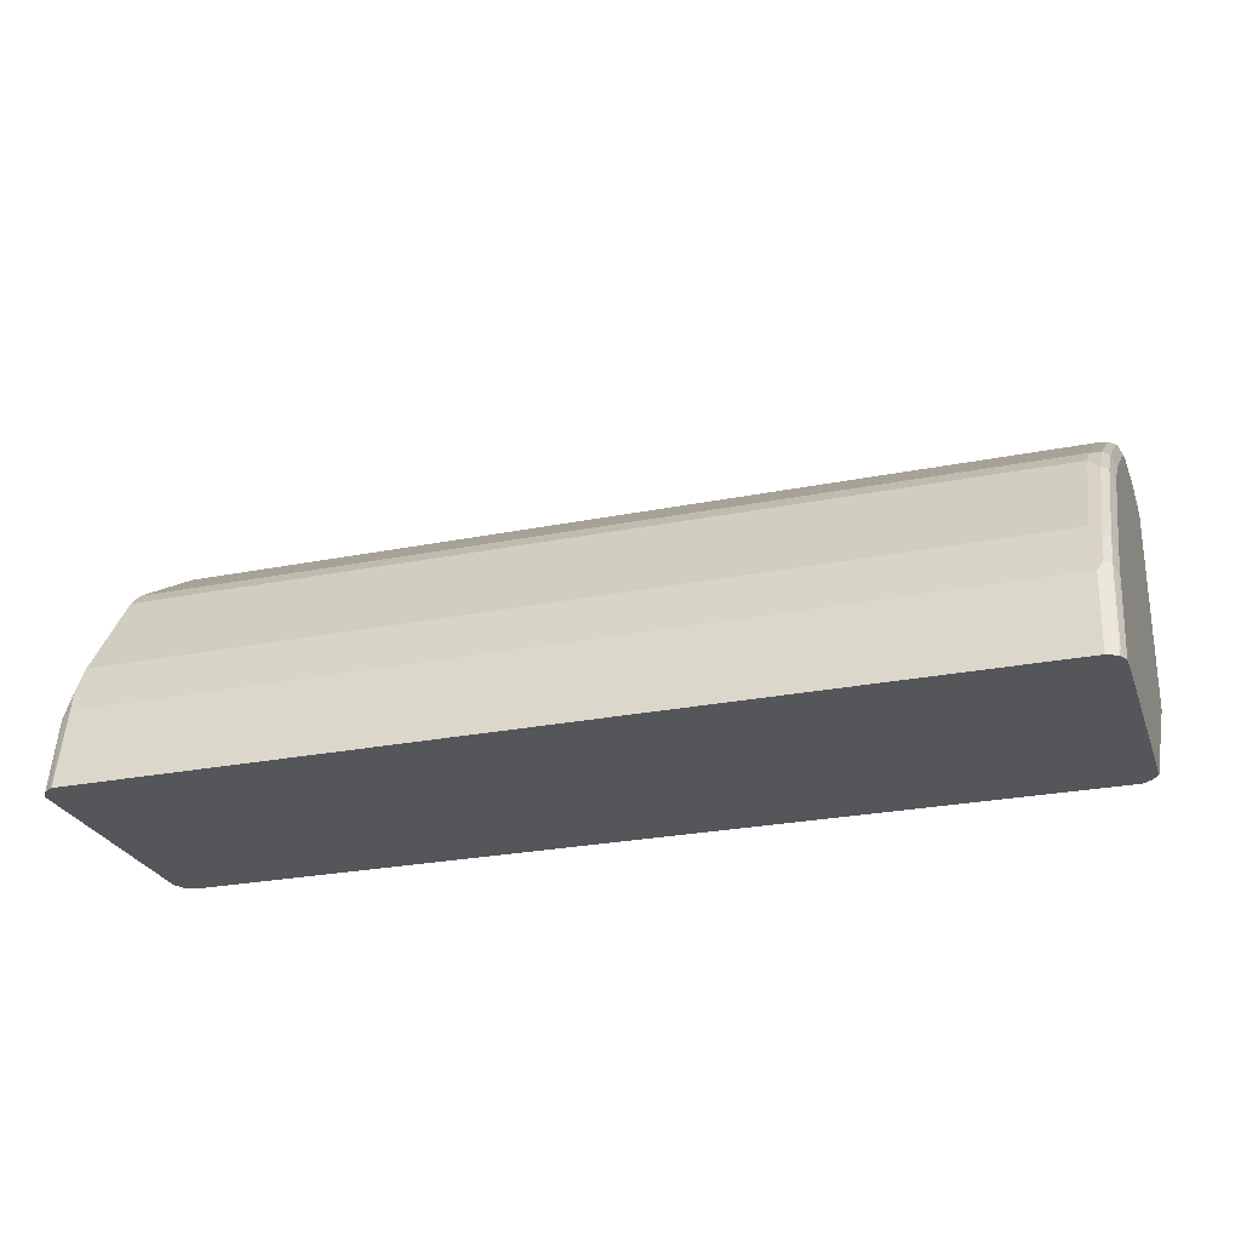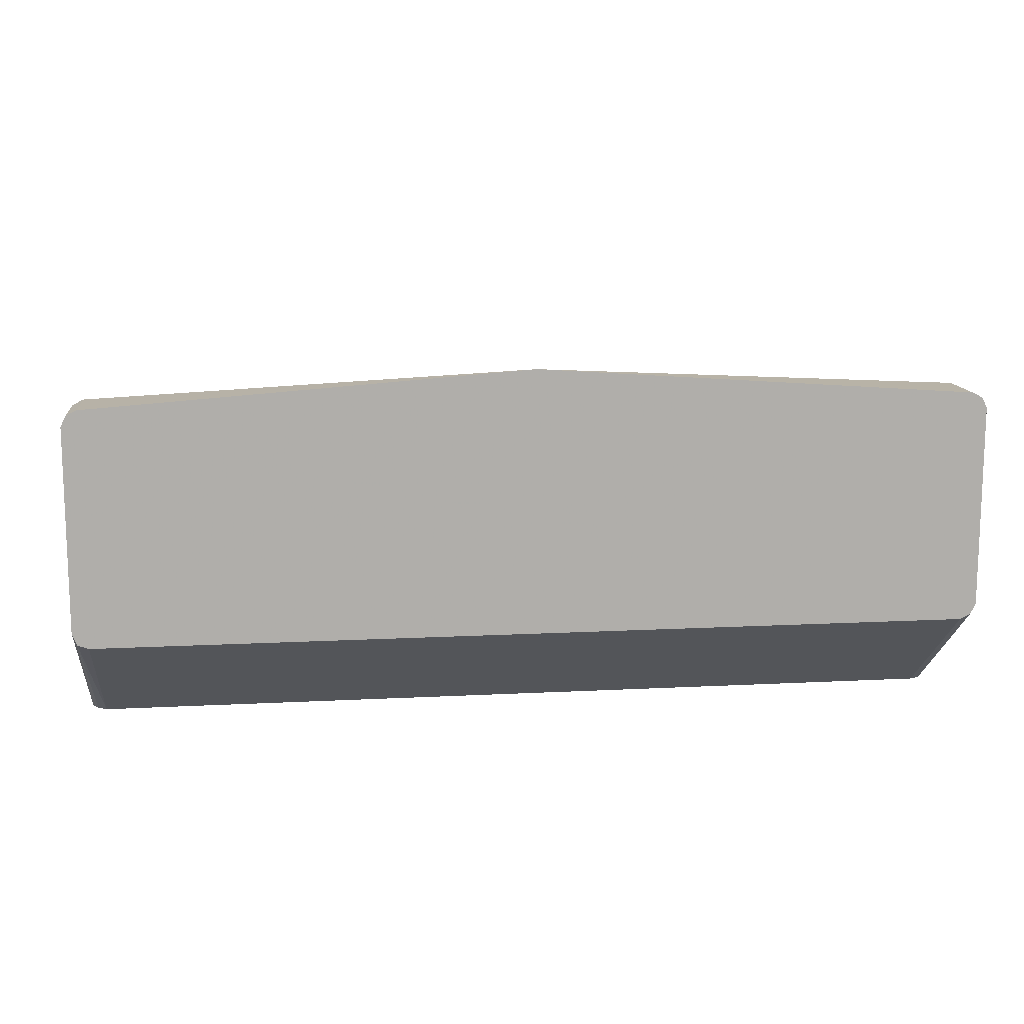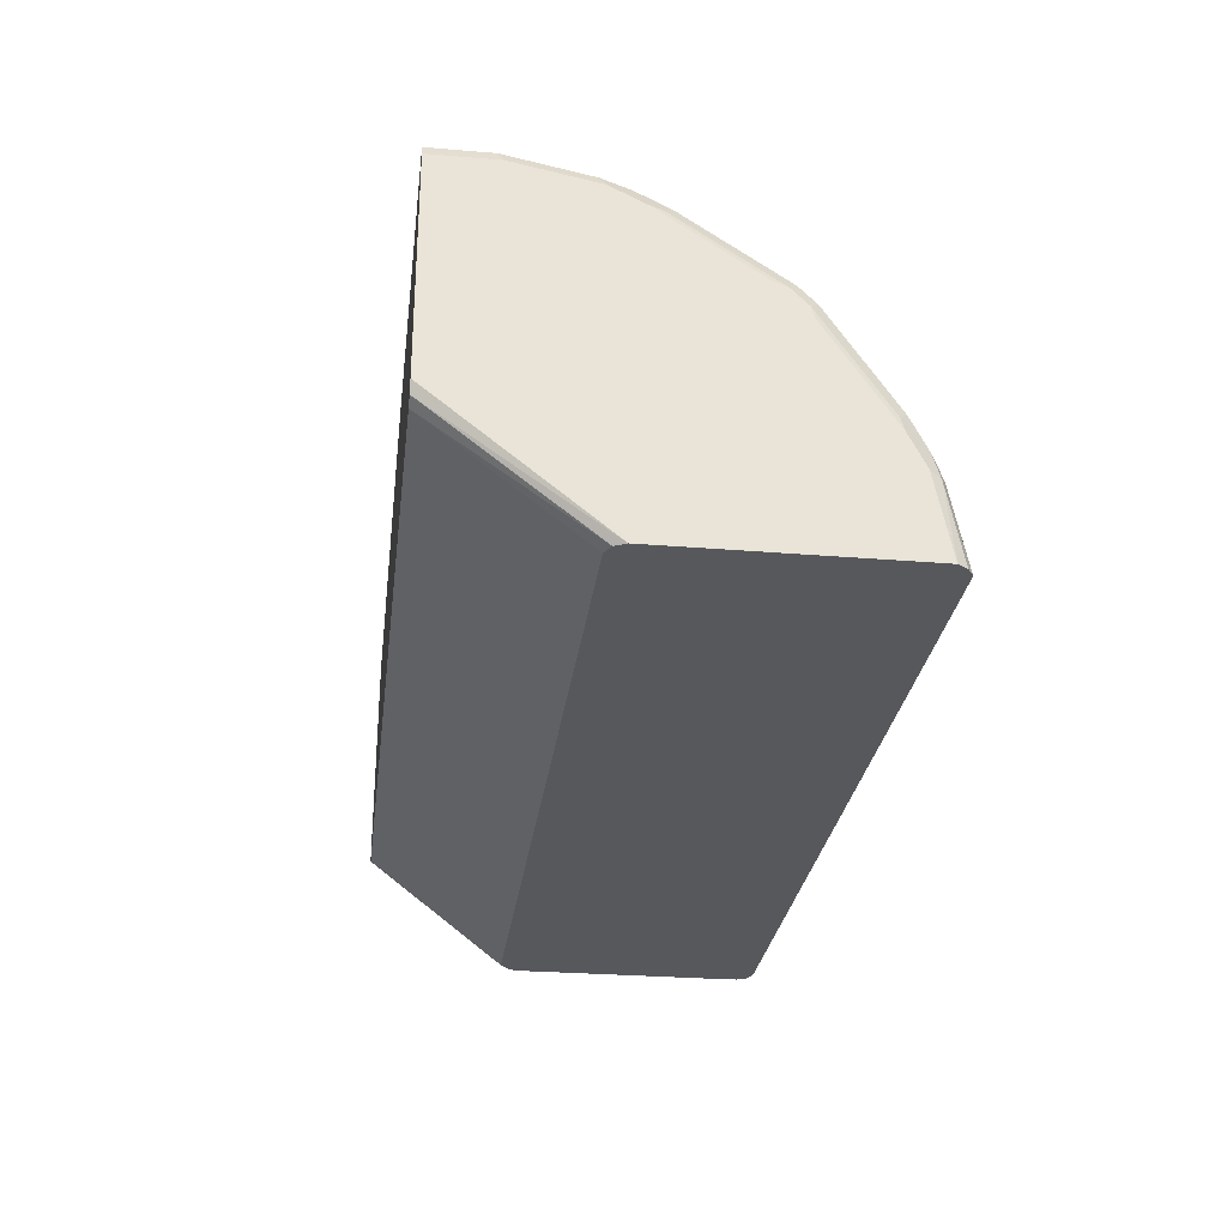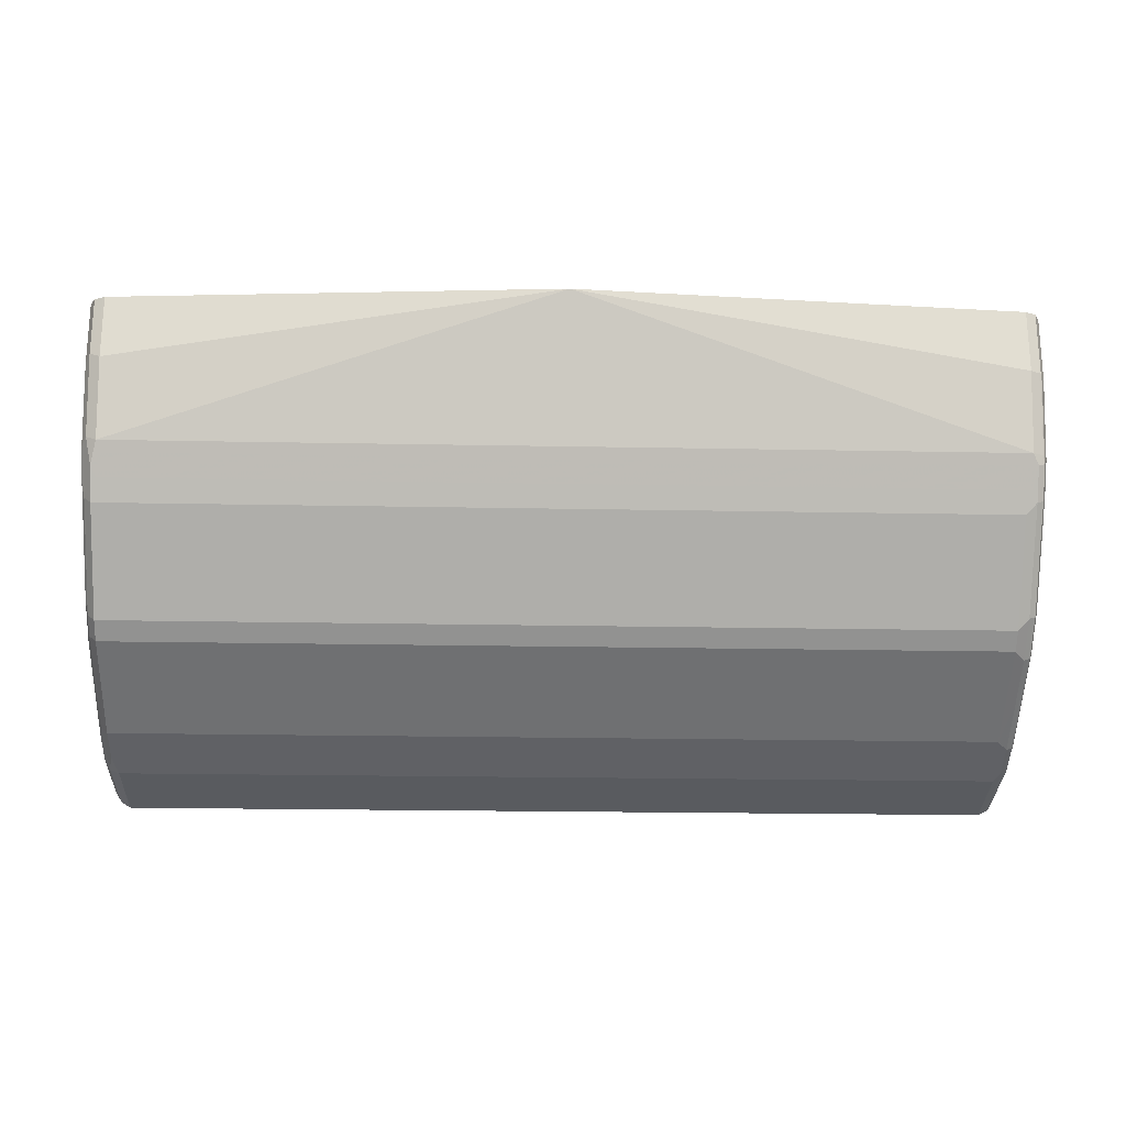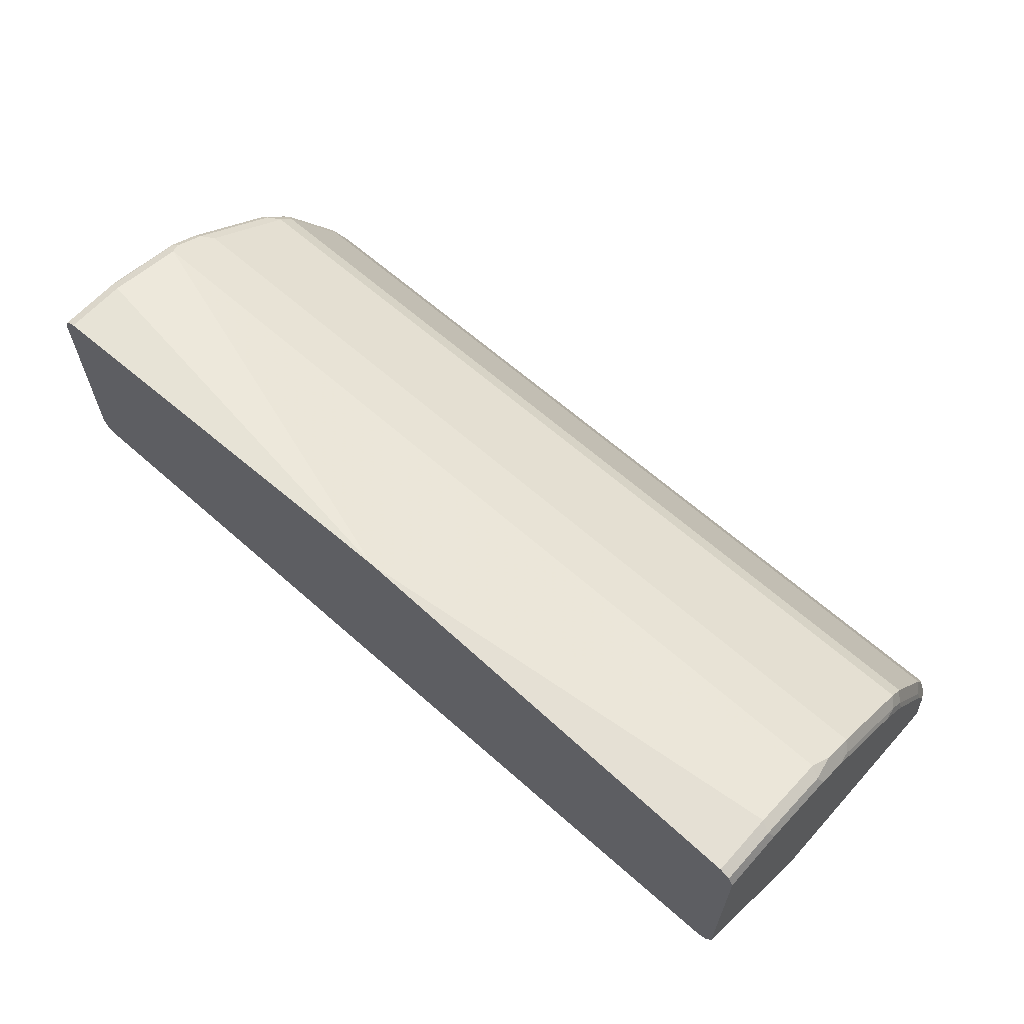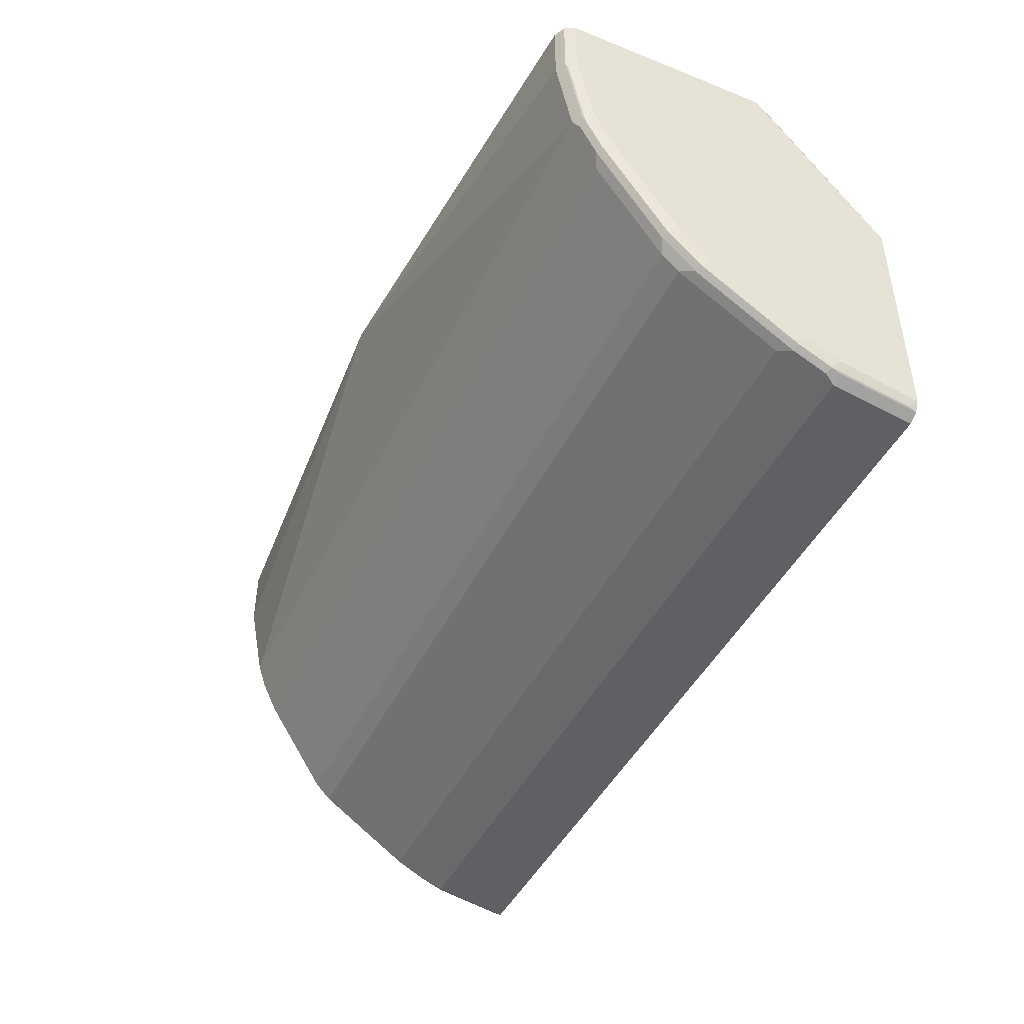
<metadata>
{"format":"obj","ext":"obj","renderer":"f3d","projection":"perspective","resolution":1024,"background":"white","views":[{"elev":-26.1,"azim":17.5,"up":"+Z"},{"elev":12.8,"azim":173.1,"up":"+Z"},{"elev":-28.0,"azim":-97.2,"up":"+Z"},{"elev":-21.1,"azim":-2.0,"up":"+Y"},{"elev":63.3,"azim":-138.1,"up":"+Z"},{"elev":-44.4,"azim":65.2,"up":"+Y"}]}
</metadata>
<code>
v -0.5336 -0.7815 0.05819
v -0.534 -0.763 0.1526
v -0.535 -0.7811 0.05819
v 0.5345 -0.7815 0.05819
v -0.5404 -0.7503 0.1781
v -0.5468 -0.7566 0.1463
v 0.534 -0.763 0.1526
v -0.5453 -0.7742 0.05819
v 0.5469 -0.7754 0.05819
v 0.5468 -0.7566 0.1526
v -0.534 -0.7439 0.1908
v -0.5404 -0.7312 0.2162
v -0.5532 -0.7439 0.1526
v 0.5277 -0.7503 0.1781
v -0.553 -0.7628 0.05819
v -0.5522 -0.7639 0.05819
v 0.5404 -0.7566 0.1653
v 0.5526 -0.7639 0.05819
v 0.5483 -0.7725 0.06678
v 0.5483 -0.7534 0.1621
v 0.534 -0.7439 0.1908
v -0.5404 -0.6549 0.3306
v -0.5499 -0.7217 0.2067
v -0.5532 -0.7248 0.1908
v 0.5277 -0.7312 0.2162
v -0.5532 -0.7439 0.05819
v 0.5404 -0.7375 0.2035
v 0.5483 -0.7344 0.2003
v 0.5527 -0.763 0.05819
v 0.5532 -0.7439 0.1526
v -0.5404 -0.6358 0.3497
v -0.5499 -0.6263 0.3401
v -0.5499 -0.6453 0.3211
v -0.5499 -0.6835 0.2639
v 0.5277 -0.6549 0.3306
v -0.5532 -0.6485 0.3052
v 0.5404 -0.6994 0.2607
v -0.5532 -0.4769 0.05819
v 0.5532 -0.7248 0.1908
v 0.5532 -0.6485 0.3052
v 0.5483 -0.6962 0.2576
v 0.5532 -0.7439 0.05819
v -0.5404 -0.5214 0.426
v -0.5499 -0.5119 0.4165
v 0.5277 -0.6358 0.3497
v -0.5532 -0.6104 0.3433
v 0.5404 -0.6613 0.3179
v 0.5404 -0.6231 0.3561
v -0.5532 -0.2863 0.2098
v -0.5468 -0.2863 0.1971
v -0.5467 -0.4639 0.05819
v 0.5532 -0.6104 0.3433
v 0.5483 -0.639 0.3338
v 0.5483 -0.6581 0.3147
v 0.5532 -0.4769 0.05819
v -0.534 -0.496 0.4387
v -0.5404 -0.4833 0.4451
v -0.5532 -0.496 0.4196
v 0.5277 -0.5214 0.426
v 0.5404 -0.5087 0.4323
v 0.5483 -0.6199 0.3529
v 0.5483 -0.5055 0.4292
v -0.5532 -0.2863 0.4578
v -0.5341 -0.2863 0.1908
v -0.534 -0.2863 0.1907
v -0.5347 -0.4578 0.05819
v 0.5532 -0.496 0.4196
v 0.5532 -0.2863 0.2098
v 0.5522 -0.475 0.05819
v 0.5472 -0.2863 0.1954
v 0.534 -0.496 0.4387
v -0.5277 -0.4706 0.4514
v -0.534 -0.4578 0.4578
v -0.5468 -0.4515 0.4514
v -0.5532 -0.4578 0.4387
v 0.5404 -0.4706 0.4514
v 0.5483 -0.4674 0.4482
v -0.5532 -0.3624 0.4578
v -0.5468 -0.2863 0.4705
v -0.5336 -0.4573 0.05819
v 0.5341 -0.2863 0.1907
v 0.5532 -0.4578 0.4387
v 0.5532 -0.2863 0.4578
v 0.5457 -0.4653 0.05819
v 0.5345 -0.4573 0.05819
v -0.534 -0.3624 0.4769
v 0.534 -0.4578 0.4578
v 0 -0.2863 0.515
v -0.5468 -0.3561 0.4705
v 0.5468 -0.4578 0.4514
v 0.5483 -0.372 0.4673
v -0.5342 -0.2863 0.4768
v 0.5532 -0.3624 0.4578
v 0.5468 -0.2863 0.4705
v -0.534 -0.2863 0.4769
v 0.534 -0.3624 0.4769
v 0.534 -0.2863 0.4769
v 0.5468 -0.3624 0.4705
f 48 62 60
f 49 94 83
f 49 63 79
f 49 79 92
f 49 92 95
f 49 95 88
f 48 61 62
f 49 88 97
f 49 97 94
f 49 65 64
f 49 68 70
f 49 70 81
f 49 81 65
f 49 64 50
f 50 64 51
f 51 64 65
f 51 65 66
f 48 53 61
f 52 61 53
f 52 67 61
f 49 83 68
f 48 60 59
f 40 52 53
f 47 54 53
f 32 36 33
f 55 69 70
f 33 36 34
f 32 46 36
f 35 37 47
f 35 47 48
f 35 48 45
f 37 41 47
f 38 49 50
f 47 53 48
f 38 50 51
f 40 54 41
f 41 54 47
f 43 56 57
f 43 57 75
f 43 75 58
f 43 58 44
f 43 59 71
f 43 71 56
f 45 48 59
f 40 53 54
f 55 70 68
f 75 89 78
f 56 76 72
f 74 89 75
f 76 77 90
f 76 90 87
f 77 91 98
f 77 98 90
f 77 82 91
f 79 89 92
f 82 93 91
f 83 94 98
f 83 98 93
f 86 95 92
f 86 92 89
f 86 88 95
f 87 90 98
f 87 98 96
f 87 96 88
f 88 96 97
f 91 93 98
f 94 97 96
f 32 58 46
f 94 96 98
f 73 88 86
f 56 71 76
f 73 87 88
f 73 86 89
f 56 72 57
f 57 72 73
f 57 73 74
f 57 74 75
f 59 60 71
f 60 76 71
f 60 62 76
f 61 67 62
f 62 77 76
f 62 67 82
f 62 82 77
f 63 78 89
f 63 89 79
f 65 80 66
f 65 81 85
f 65 85 80
f 69 84 70
f 70 84 85
f 70 85 81
f 72 76 87
f 72 87 73
f 73 89 74
f 32 44 58
f 30 52 40
f 31 45 59
f 3 6 8
f 4 9 10
f 4 10 7
f 5 11 12
f 5 12 24
f 5 24 13
f 5 13 6
f 5 14 21
f 5 21 11
f 2 14 5
f 6 15 16
f 6 13 15
f 7 10 17
f 7 17 14
f 9 18 19
f 9 19 10
f 10 19 20
f 10 20 17
f 11 21 25
f 11 25 12
f 6 16 8
f 12 22 23
f 2 7 14
f 1 7 2
f 31 59 43
f 1 2 3
f 1 3 8
f 1 8 16
f 1 16 15
f 1 15 26
f 1 26 38
f 1 38 51
f 1 51 66
f 2 6 3
f 1 66 80
f 1 85 84
f 1 84 69
f 1 69 55
f 1 55 42
f 1 42 29
f 1 29 18
f 1 18 9
f 1 9 4
f 1 4 7
f 1 80 85
f 12 23 24
f 2 5 6
f 12 35 22
f 23 34 36
f 23 36 24
f 25 27 37
f 25 37 35
f 27 28 37
f 28 30 39
f 28 39 40
f 28 40 41
f 29 42 30
f 22 45 31
f 30 42 55
f 30 68 83
f 30 83 93
f 30 93 82
f 30 82 67
f 30 67 52
f 30 40 39
f 31 43 44
f 12 25 35
f 31 44 32
f 30 55 68
f 22 35 45
f 28 41 37
f 22 33 34
f 13 26 15
f 13 24 36
f 22 34 23
f 13 36 46
f 13 46 58
f 13 58 75
f 13 75 78
f 13 78 63
f 13 49 38
f 13 38 26
f 14 17 21
f 13 63 49
f 22 31 32
f 17 20 28
f 17 28 27
f 18 29 30
f 18 30 19
f 19 30 20
f 20 30 28
f 21 27 25
f 17 27 21
f 22 32 33

</code>
